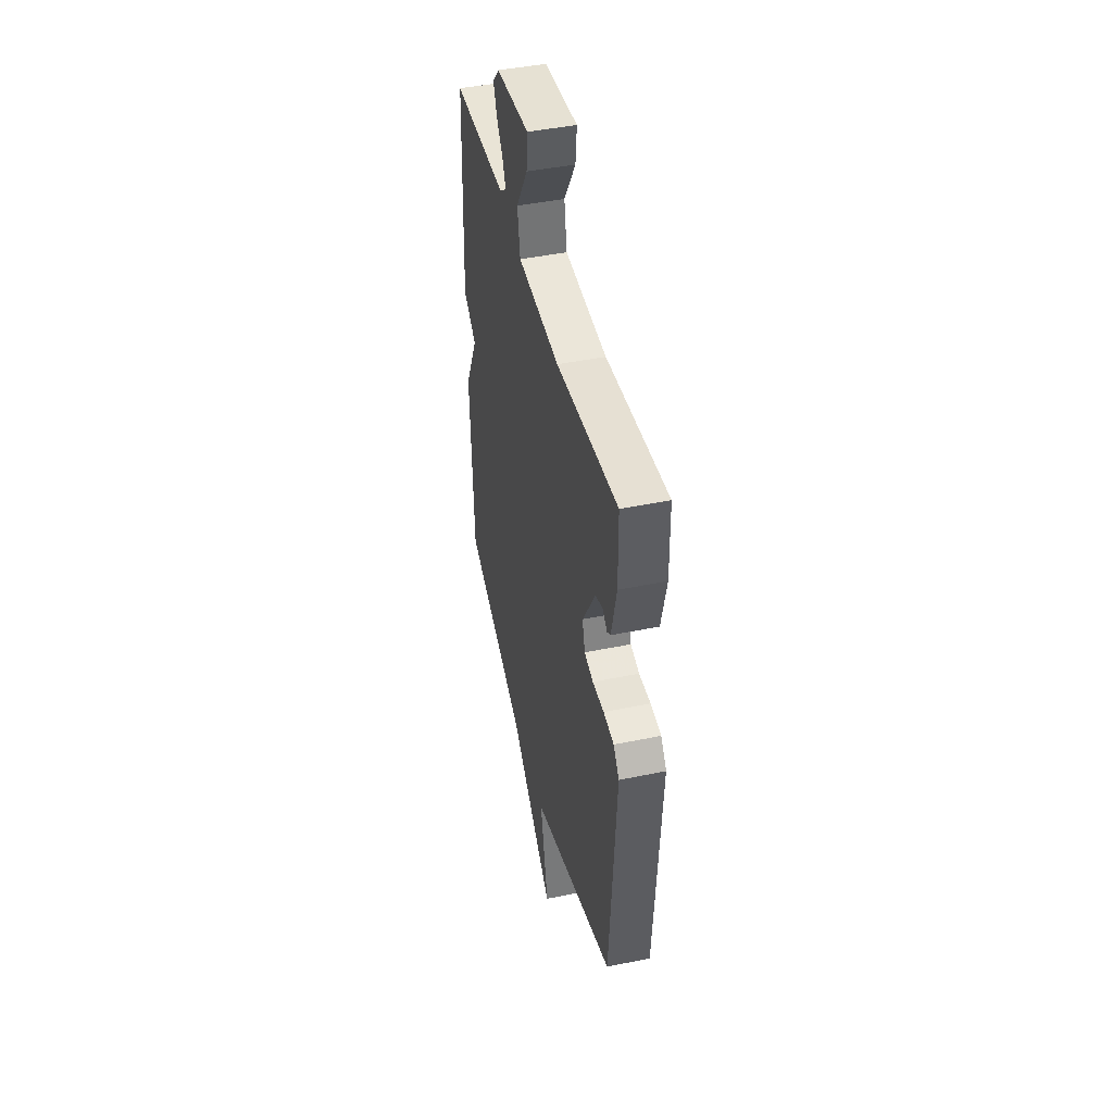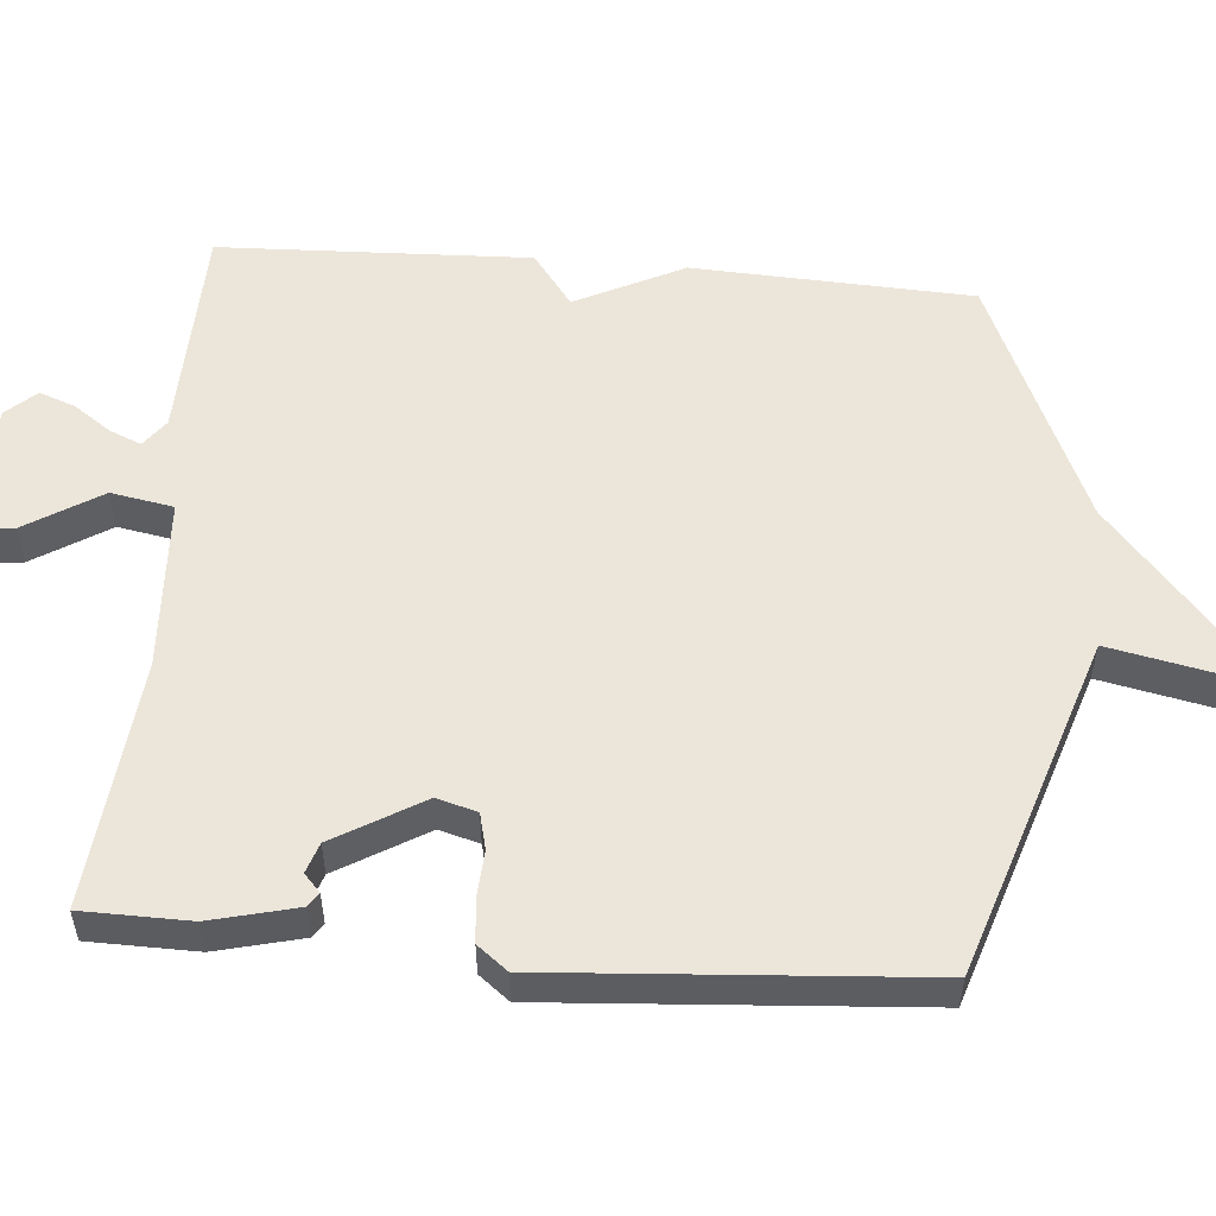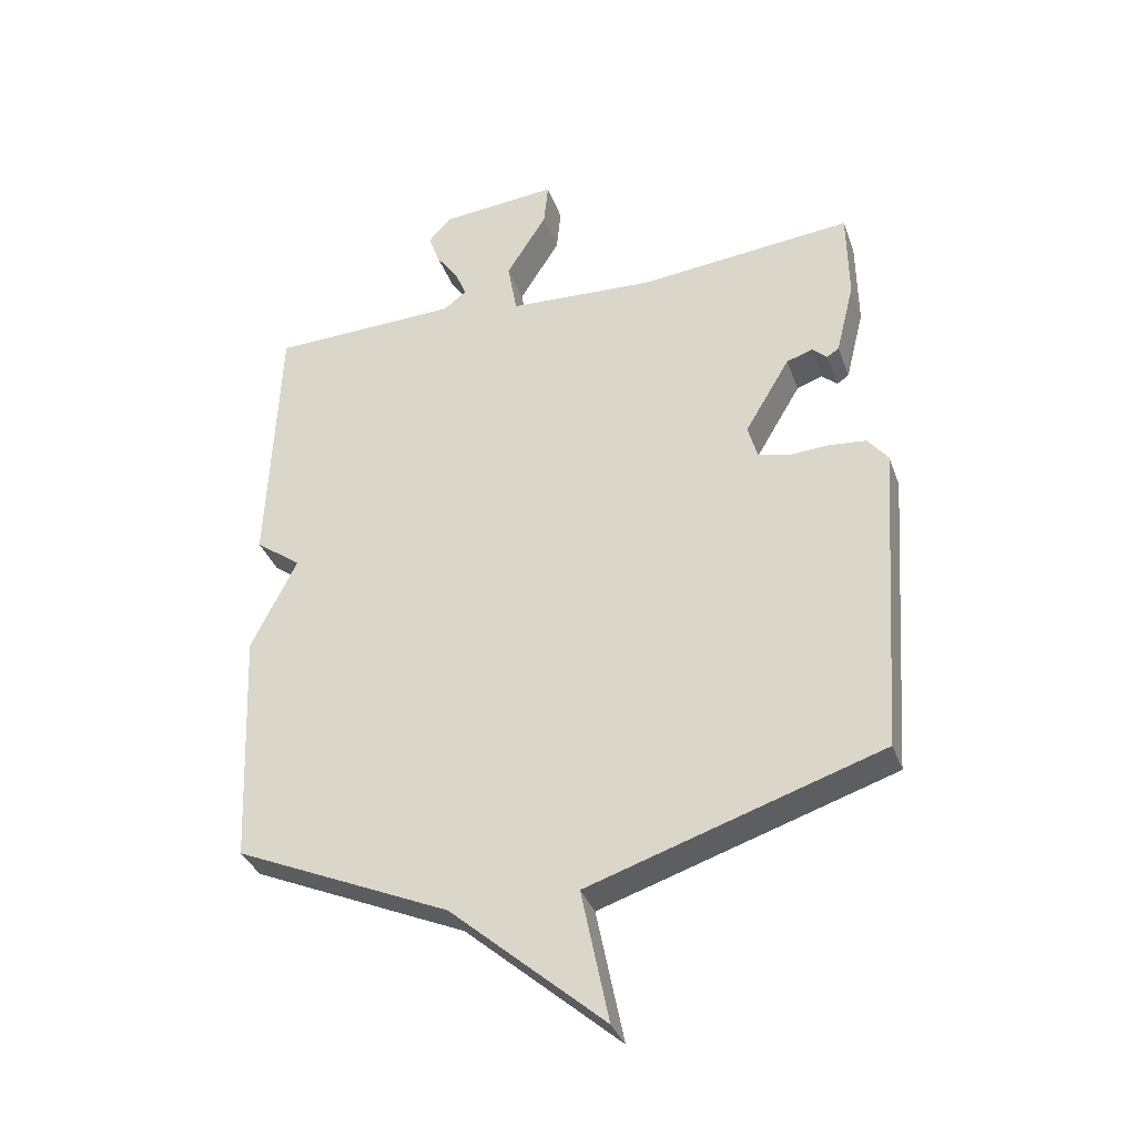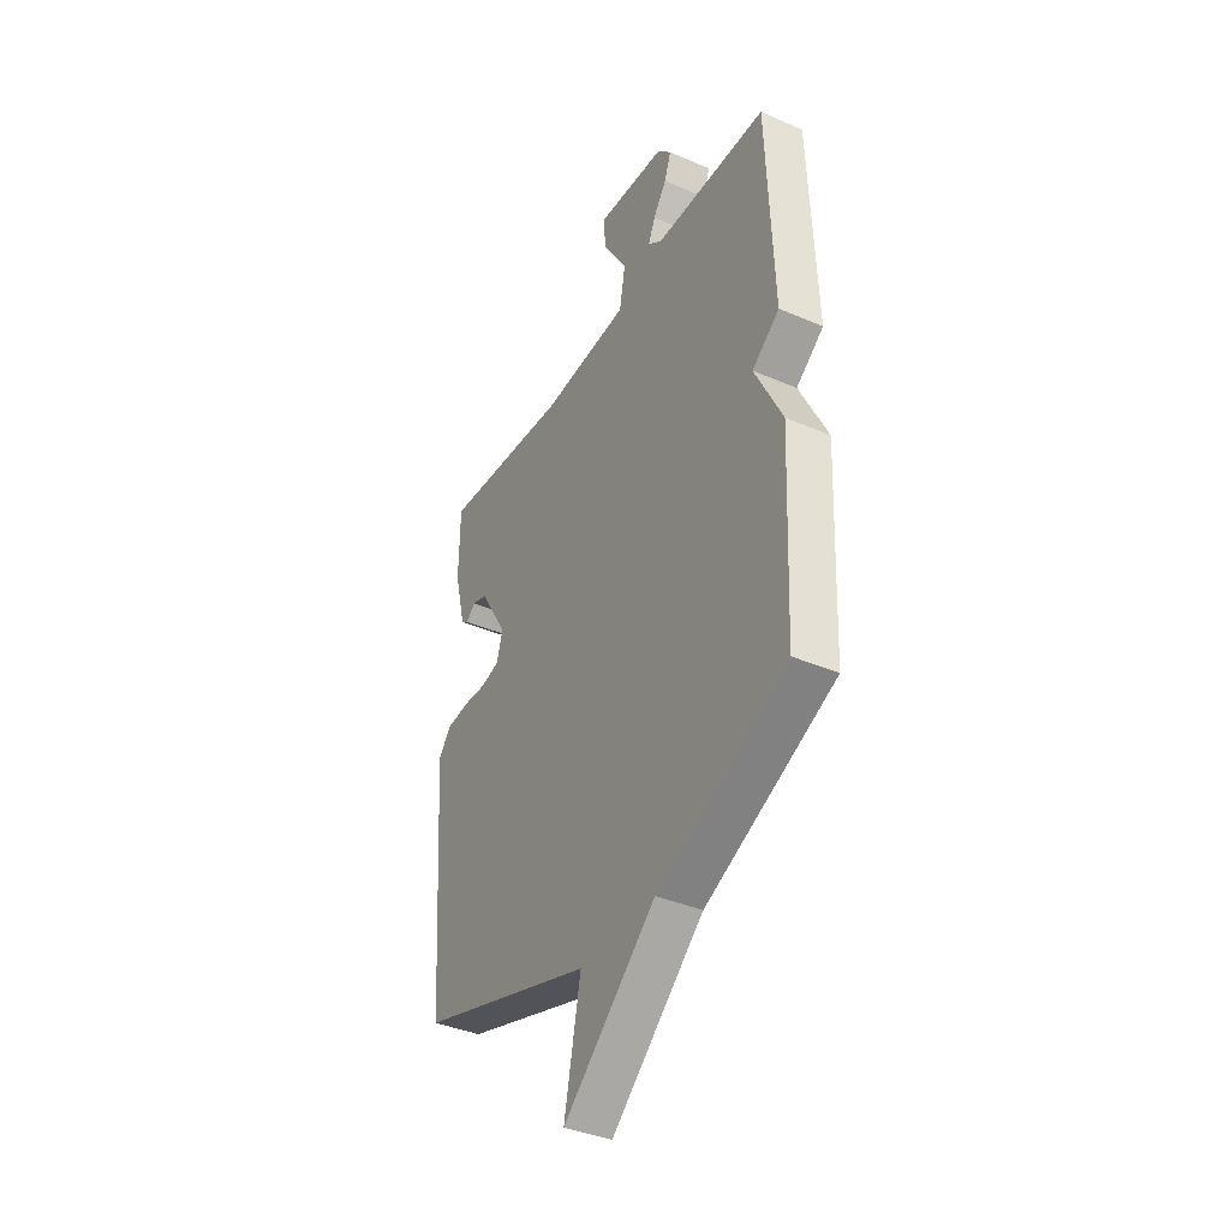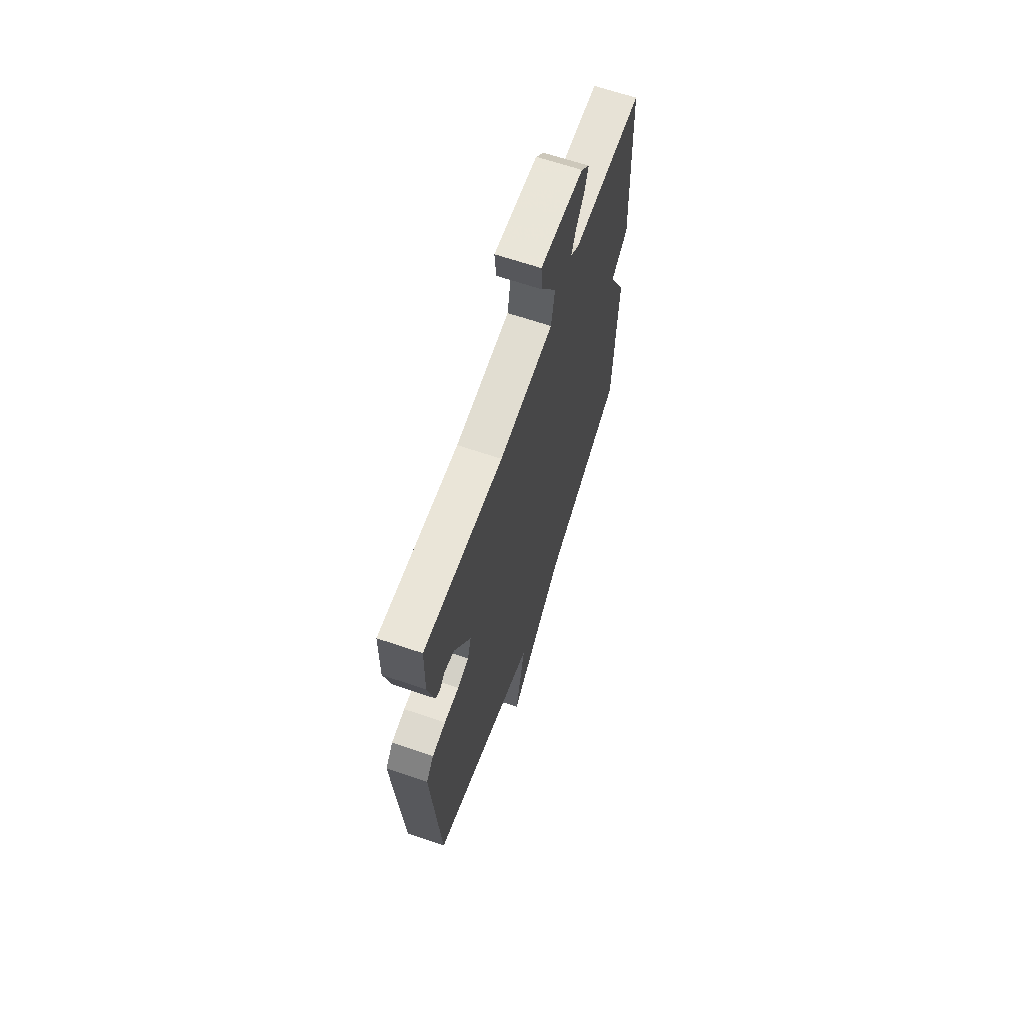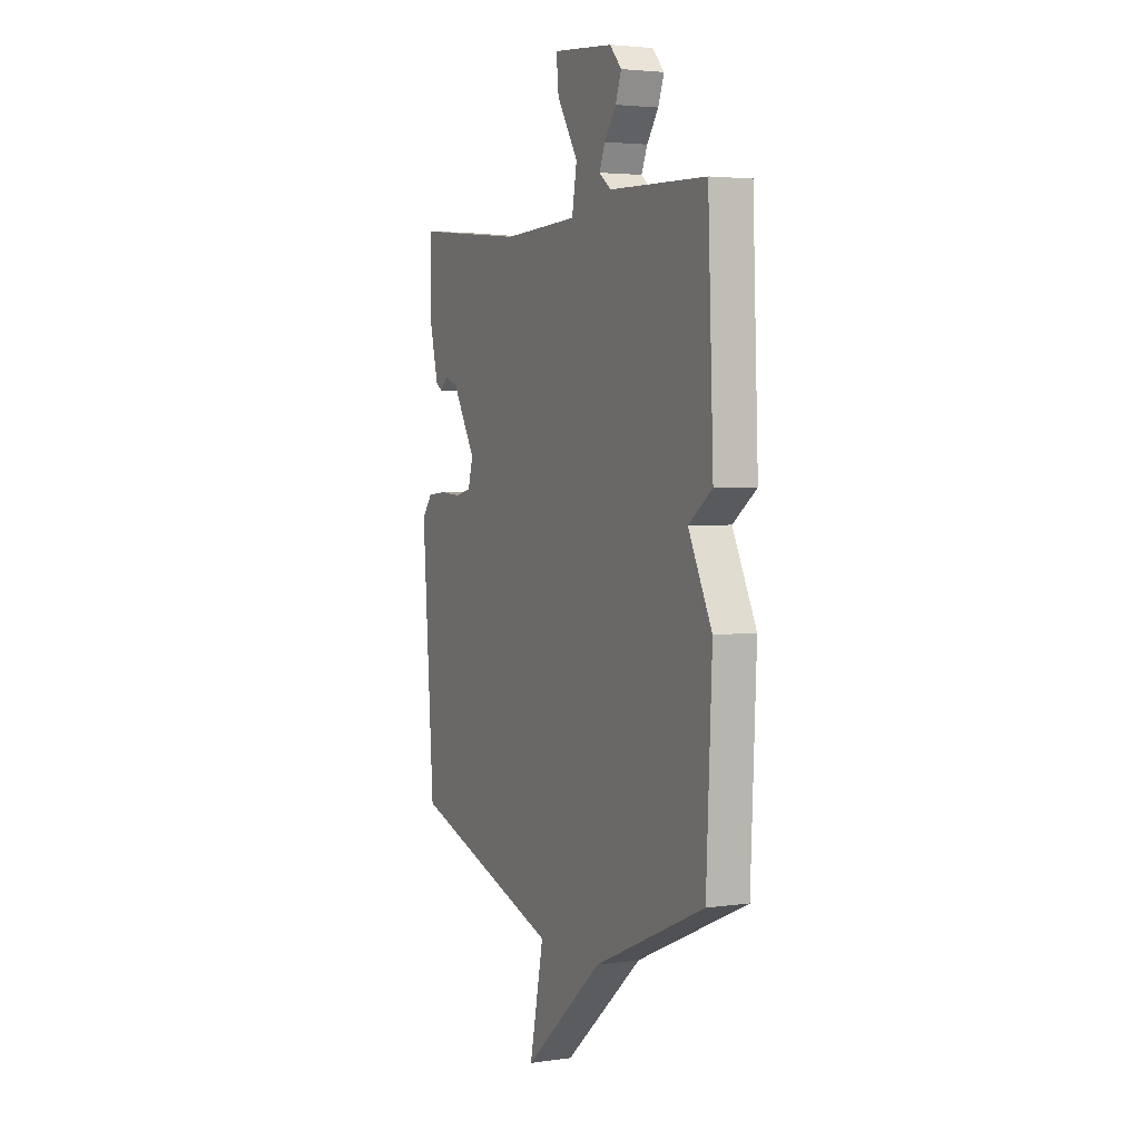
<metadata>
{"format":"obj","ext":"obj","renderer":"f3d","projection":"perspective","resolution":1024,"background":"white","views":[{"elev":44.5,"azim":76.5,"up":"+Z"},{"elev":54.5,"azim":94.9,"up":"+Y"},{"elev":-35.2,"azim":18.4,"up":"+Z"},{"elev":-38.8,"azim":-118.4,"up":"+Z"},{"elev":65.5,"azim":108.9,"up":"+Z"},{"elev":3.5,"azim":-115.4,"up":"+Z"}]}
</metadata>
<code>
v 0.5 0.07 0.5
v 0.502 0.07 0.354
v 0.473 0.07 0.237
v 0.454 0.07 0.224
v 0.43 0.07 0.246
v 0.389 0.07 0.232
v 0.318 0.07 0.112
v 0.333 0.07 0.057
v 0.382 0.07 0.045
v 0.446 0.07 0.049
v 0.504 0.07 0.043
v 0.536 0.07 0.002
v 0.5 0.07 -0.5
v 0.039 0.07 -0.65
v 0.082 0.07 -0.861
v -0.161 0.07 -0.65
v -0.5 0.07 -0.5
v -0.517 0.07 -0.121
v -0.445 0.07 0.025
v -0.517 0.07 0.079
v -0.5 0.07 0.5
v -0.203 0.07 0.509
v -0.166 0.07 0.537
v -0.184 0.07 0.58
v -0.219 0.07 0.63
v -0.237 0.07 0.679
v -0.201 0.07 0.719
v -0.016 0.07 0.736
v -0.023 0.07 0.666
v -0.087 0.07 0.563
v -0.072 0.07 0.478
v 0.16 0.07 0.466
v 0.5 0 0.5
v 0.502 0 0.354
v 0.473 0 0.237
v 0.454 0 0.224
v 0.43 0 0.246
v 0.389 0 0.232
v 0.318 0 0.112
v 0.333 0 0.057
v 0.382 0 0.045
v 0.446 0 0.049
v 0.504 0 0.043
v 0.536 0 0.002
v 0.5 0 -0.5
v 0.039 0 -0.65
v 0.082 0 -0.861
v -0.161 0 -0.65
v -0.5 0 -0.5
v -0.517 0 -0.121
v -0.445 0 0.025
v -0.517 0 0.079
v -0.5 0 0.5
v -0.203 0 0.509
v -0.166 0 0.537
v -0.184 0 0.58
v -0.219 0 0.63
v -0.237 0 0.679
v -0.201 0 0.719
v -0.016 0 0.736
v -0.023 0 0.666
v -0.087 0 0.563
v -0.072 0 0.478
v 0.16 0 0.466
f 28 29 30
f 27 28 30
f 26 27 30
f 25 26 30
f 24 25 30
f 23 24 30 31
f 22 23 31
f 21 22 31
f 20 21 31
f 19 20 31
f 19 31 32
f 18 19 32
f 17 18 32
f 16 17 32
f 14 15 16
f 13 14 16
f 12 13 16
f 11 12 16
f 10 11 16
f 9 10 16
f 8 9 16
f 7 8 16 32
f 3 4 5
f 2 3 5
f 1 2 5
f 1 5 6
f 1 6 7 32
f 62 61 60
f 62 60 59
f 62 59 58
f 62 58 57
f 62 57 56
f 63 62 56 55
f 63 55 54
f 63 54 53
f 63 53 52
f 63 52 51
f 64 63 51
f 64 51 50
f 64 50 49
f 64 49 48
f 48 47 46
f 48 46 45
f 48 45 44
f 48 44 43
f 48 43 42
f 48 42 41
f 48 41 40
f 64 48 40 39
f 37 36 35
f 37 35 34
f 37 34 33
f 38 37 33
f 64 39 38 33
f 1 33 34 2
f 2 34 35 3
f 3 35 36 4
f 4 36 37 5
f 5 37 38 6
f 6 38 39 7
f 7 39 40 8
f 8 40 41 9
f 9 41 42 10
f 10 42 43 11
f 11 43 44 12
f 12 44 45 13
f 13 45 46 14
f 14 46 47 15
f 15 47 48 16
f 16 48 49 17
f 17 49 50 18
f 18 50 51 19
f 19 51 52 20
f 20 52 53 21
f 21 53 54 22
f 22 54 55 23
f 23 55 56 24
f 24 56 57 25
f 25 57 58 26
f 26 58 59 27
f 27 59 60 28
f 28 60 61 29
f 29 61 62 30
f 30 62 63 31
f 31 63 64 32
f 32 64 33 1

</code>
